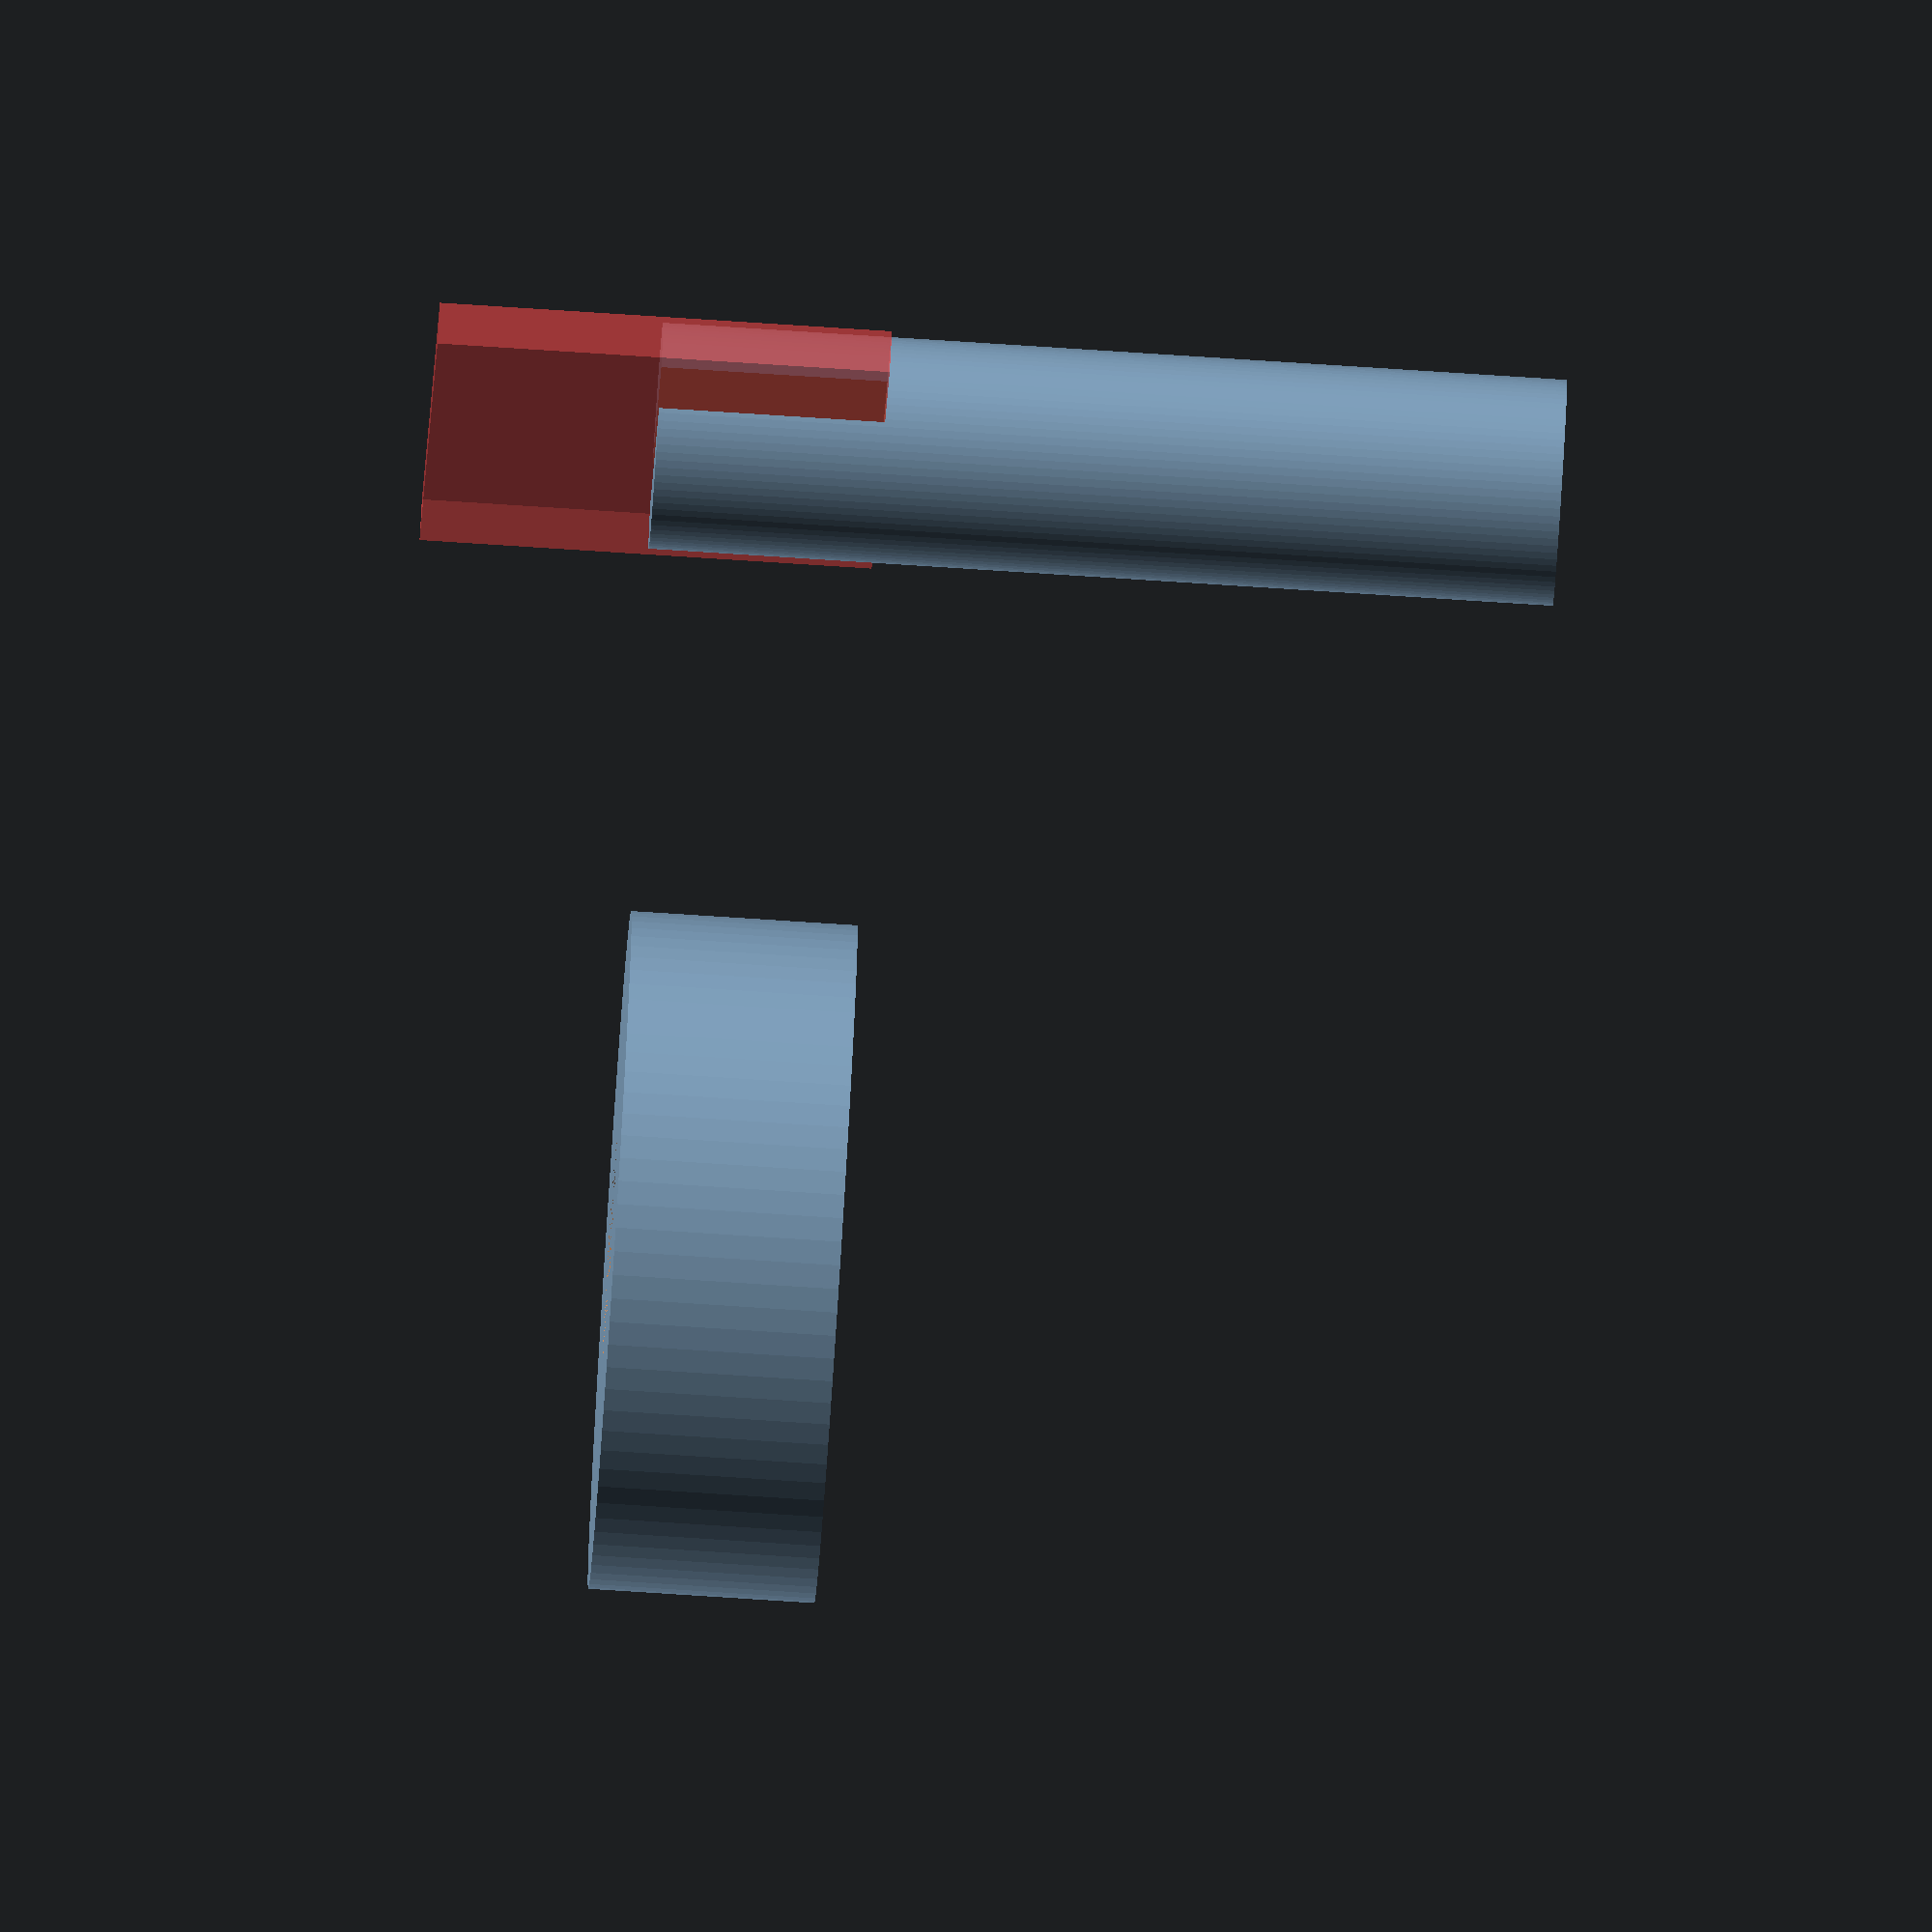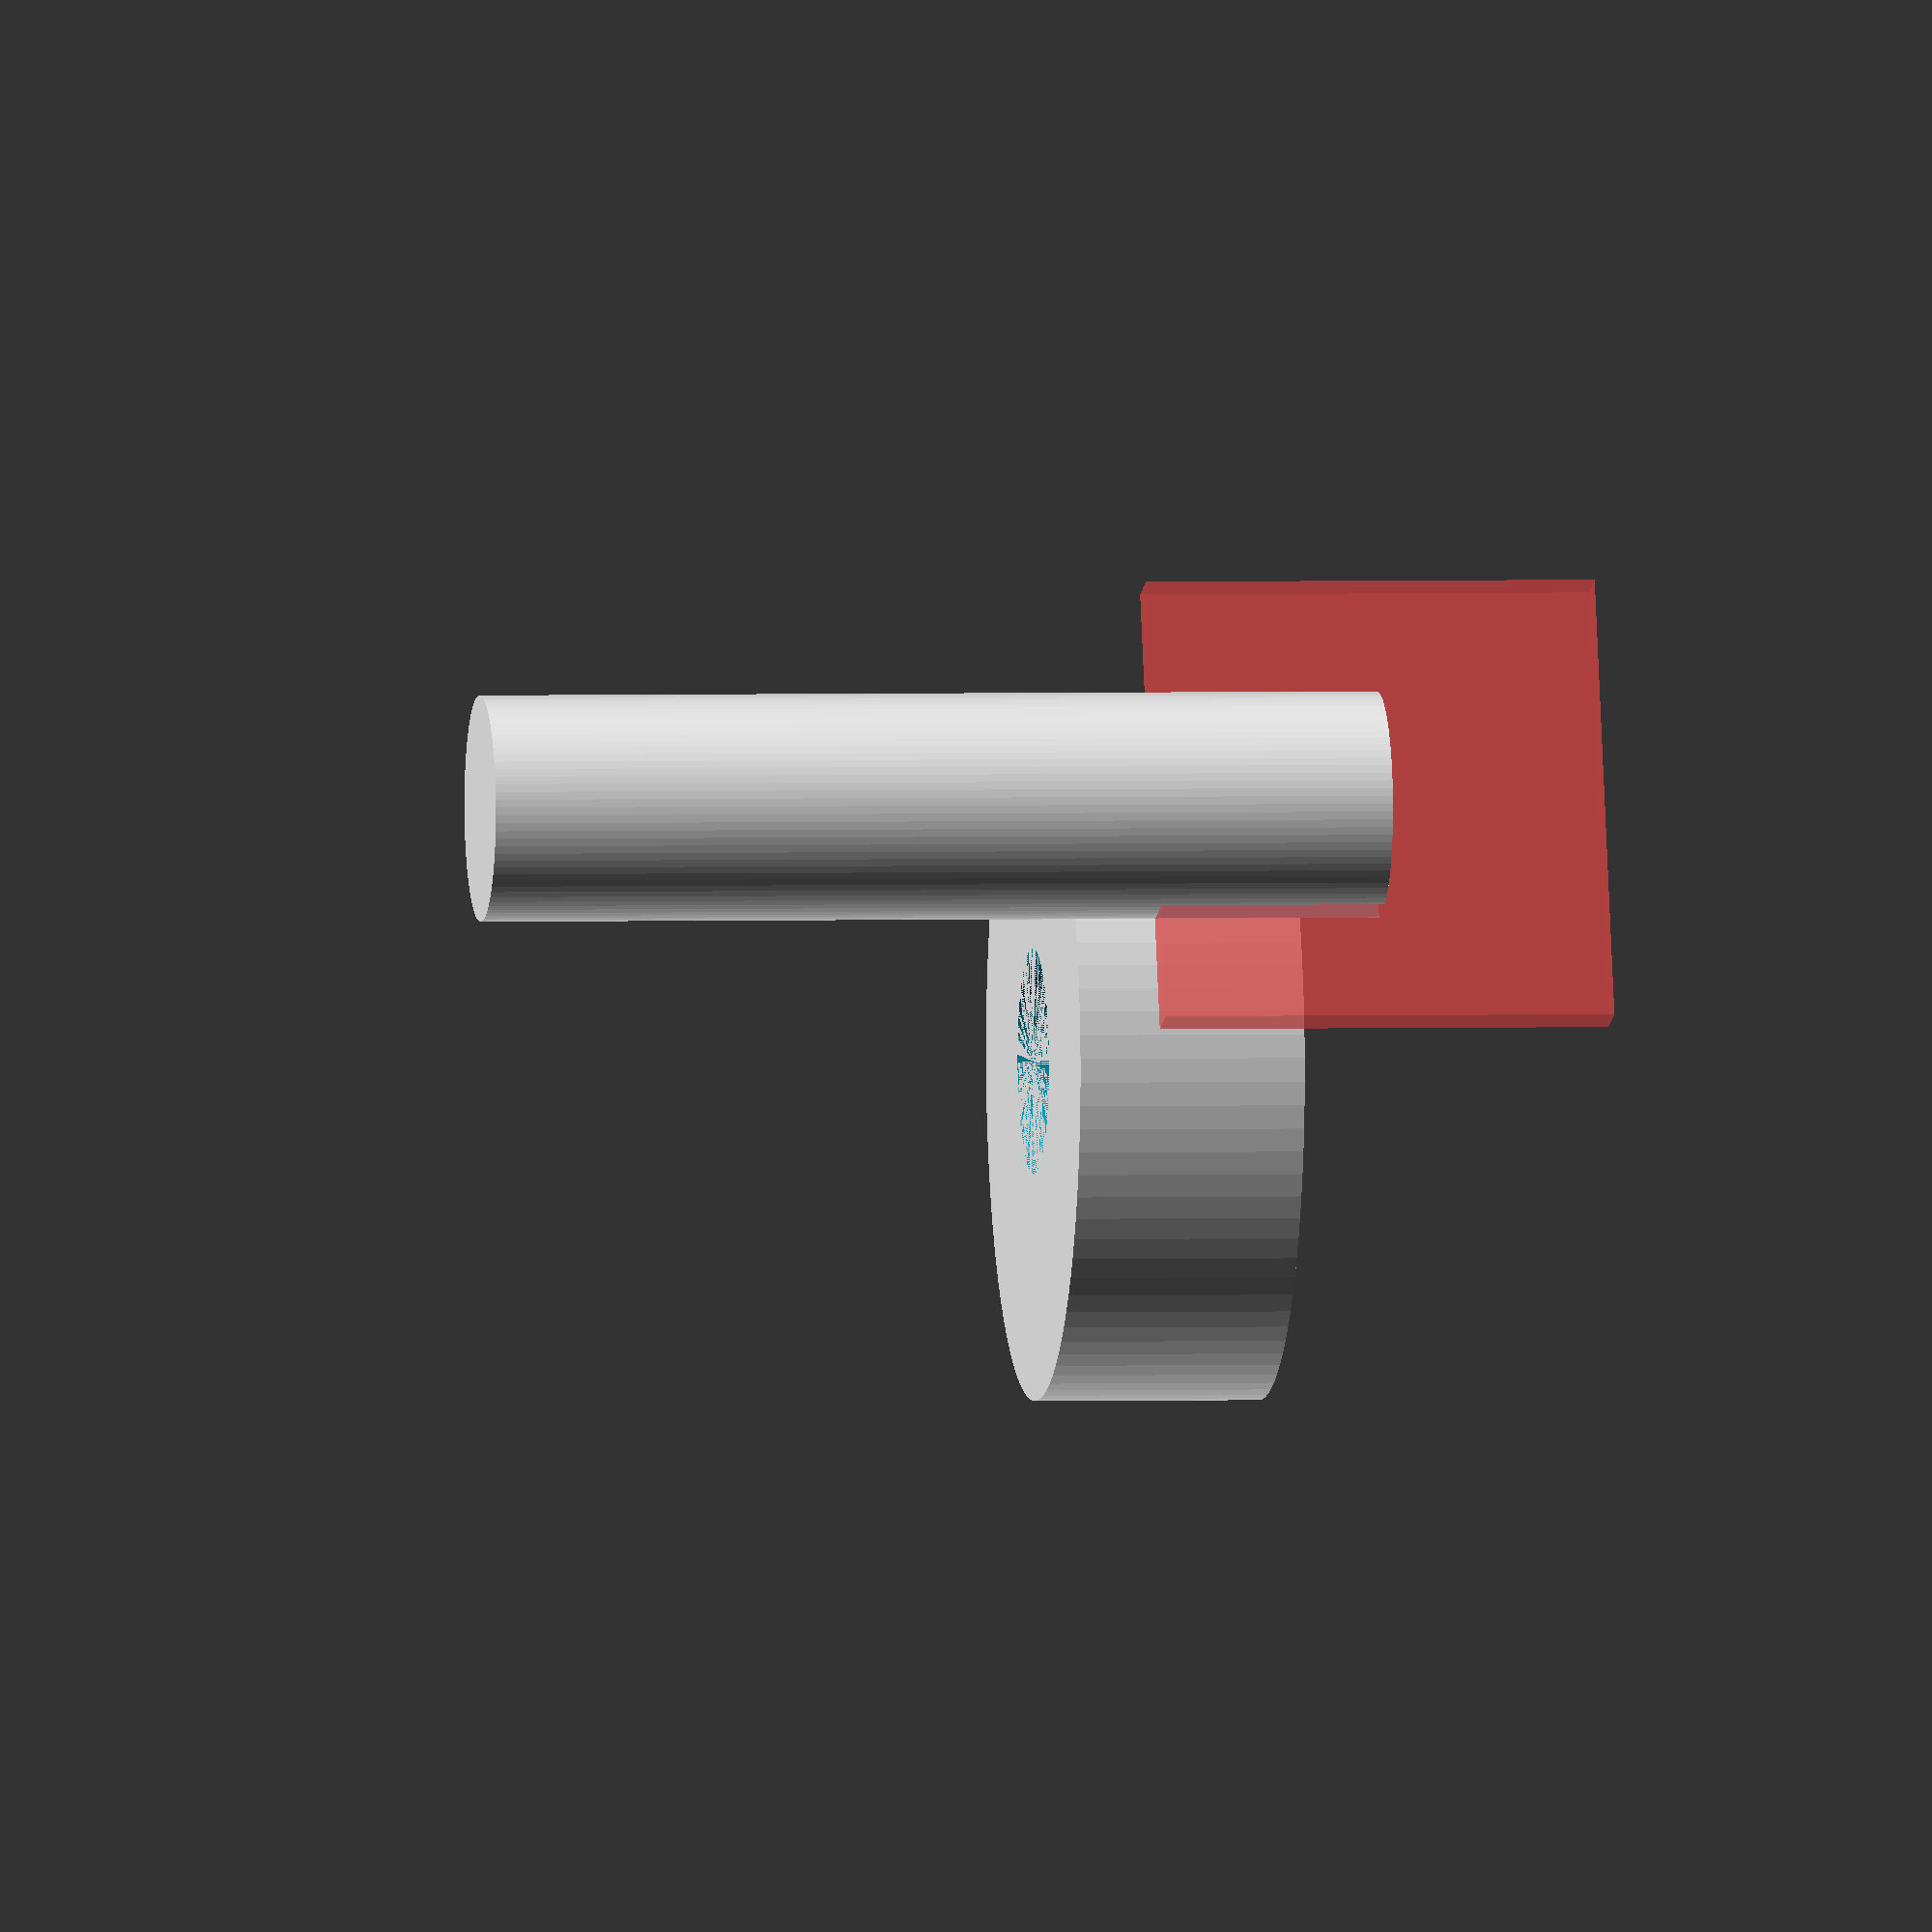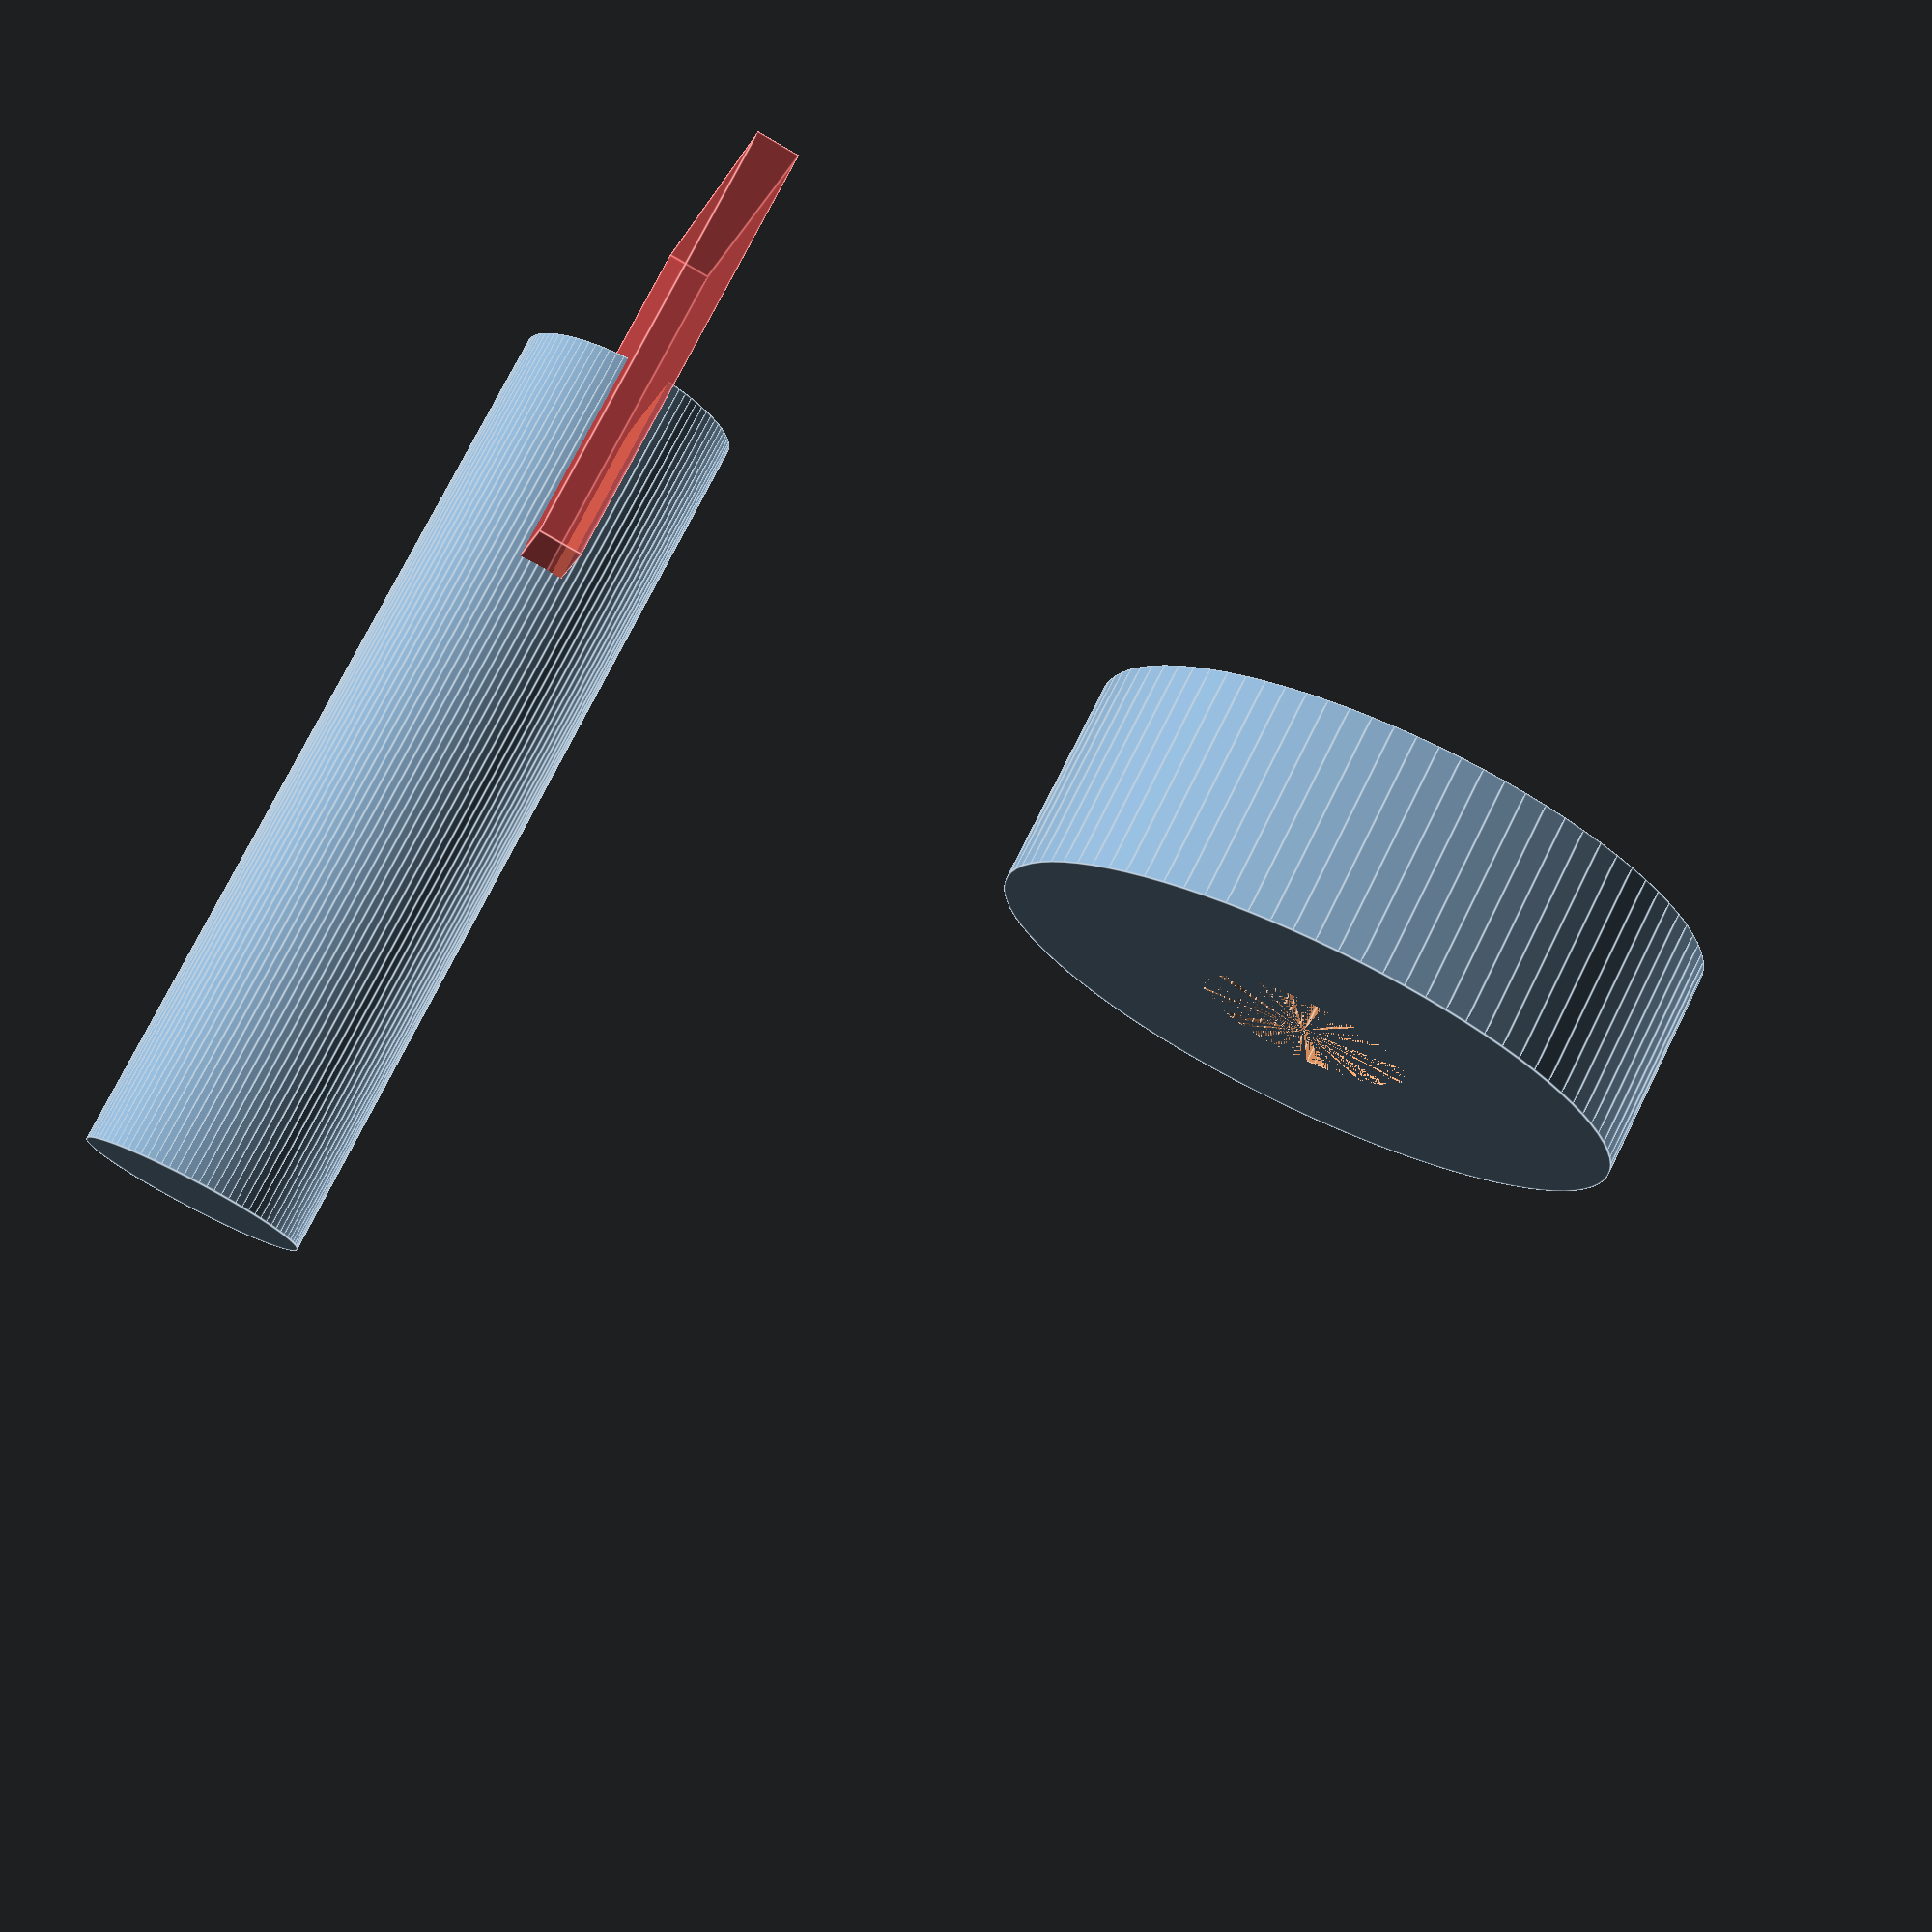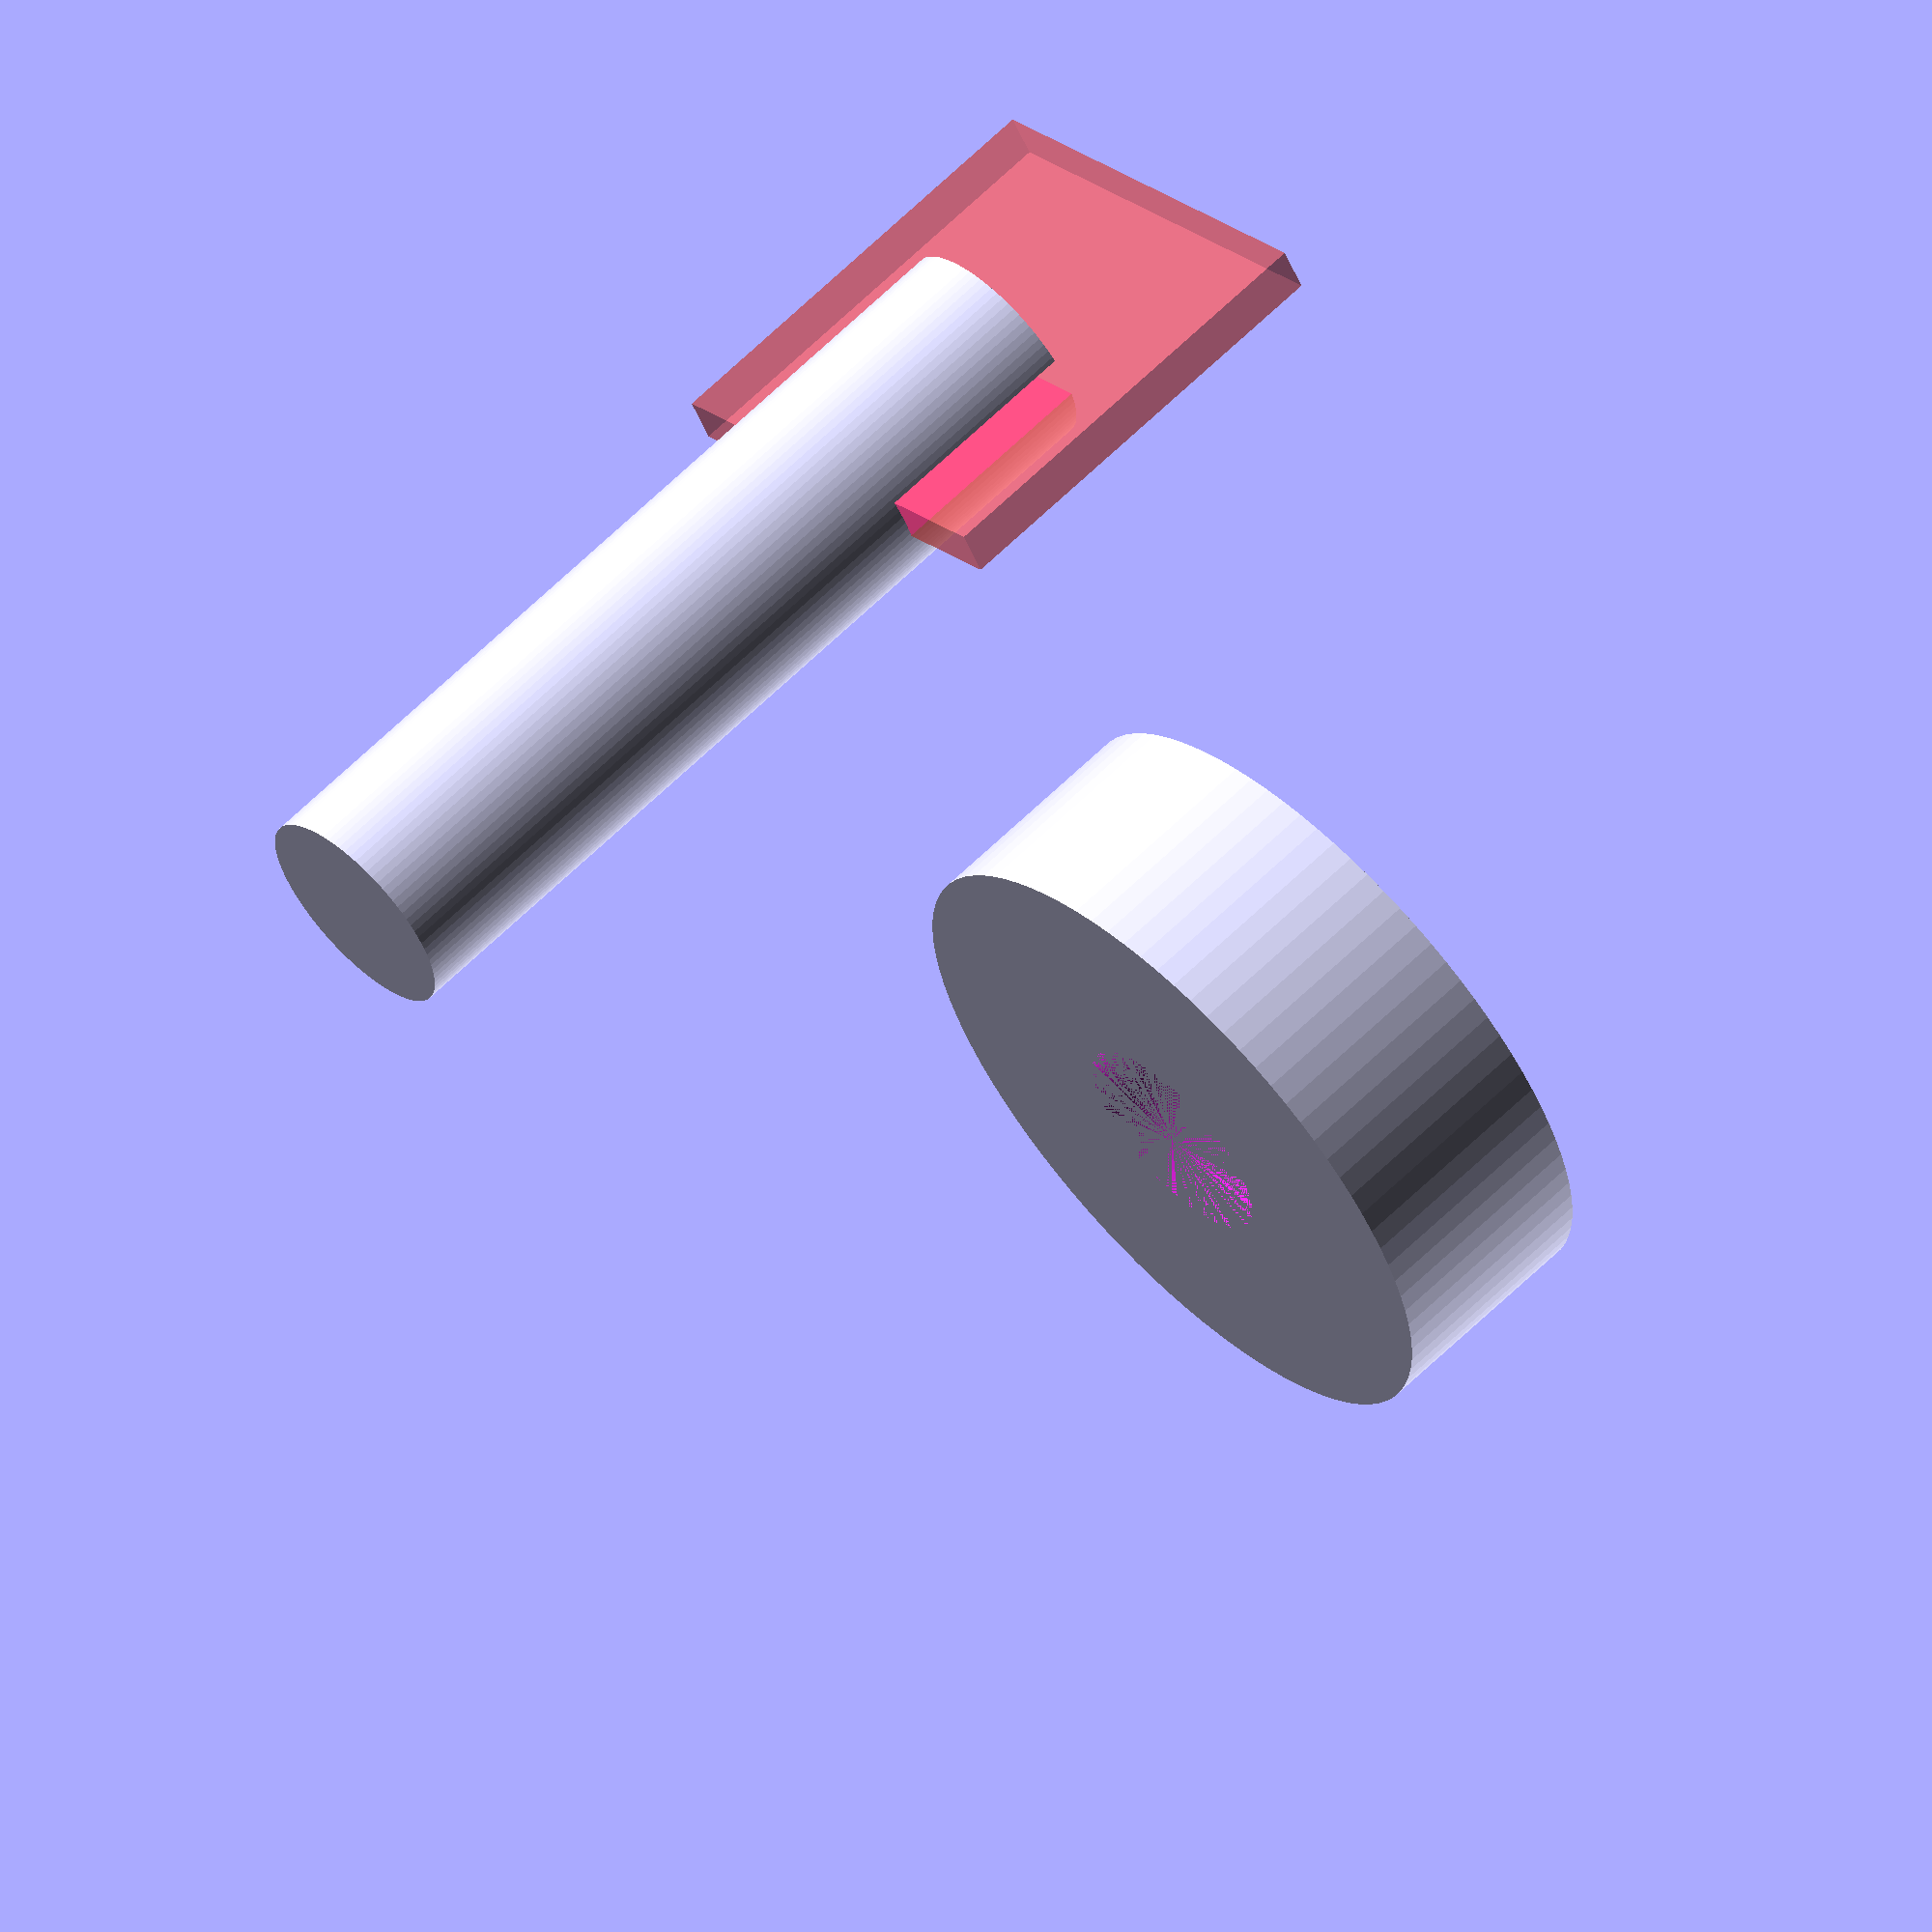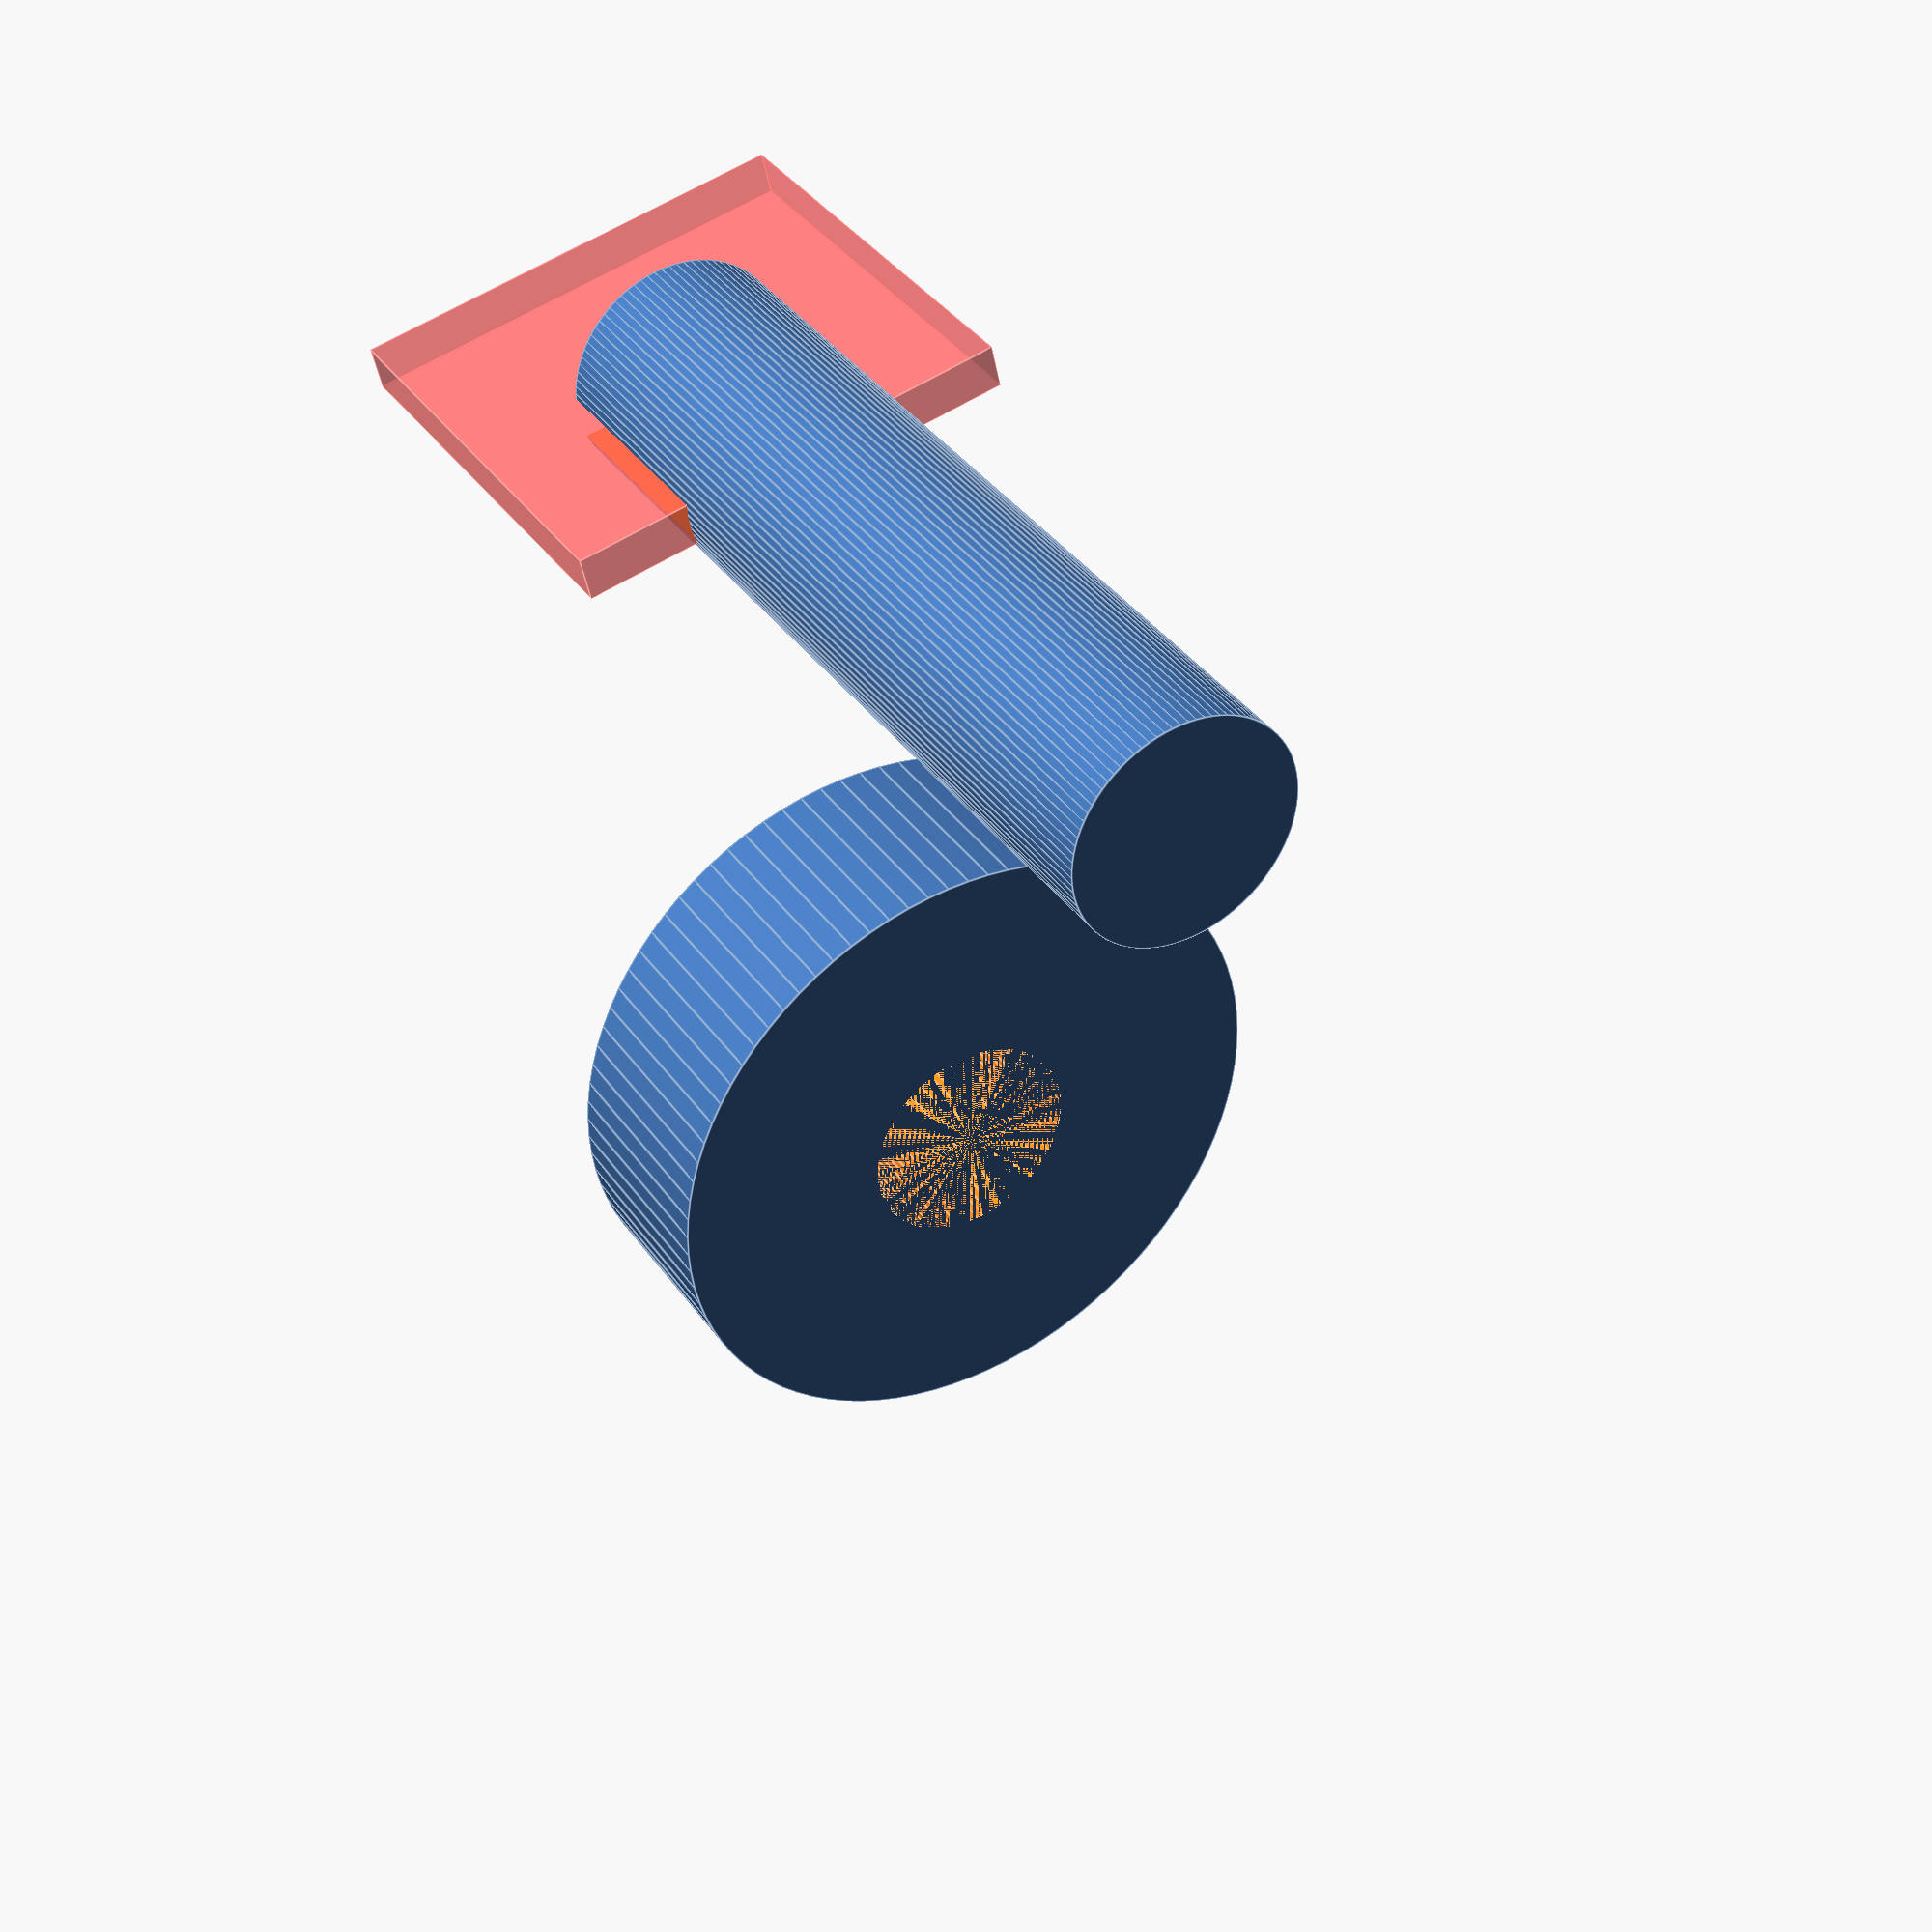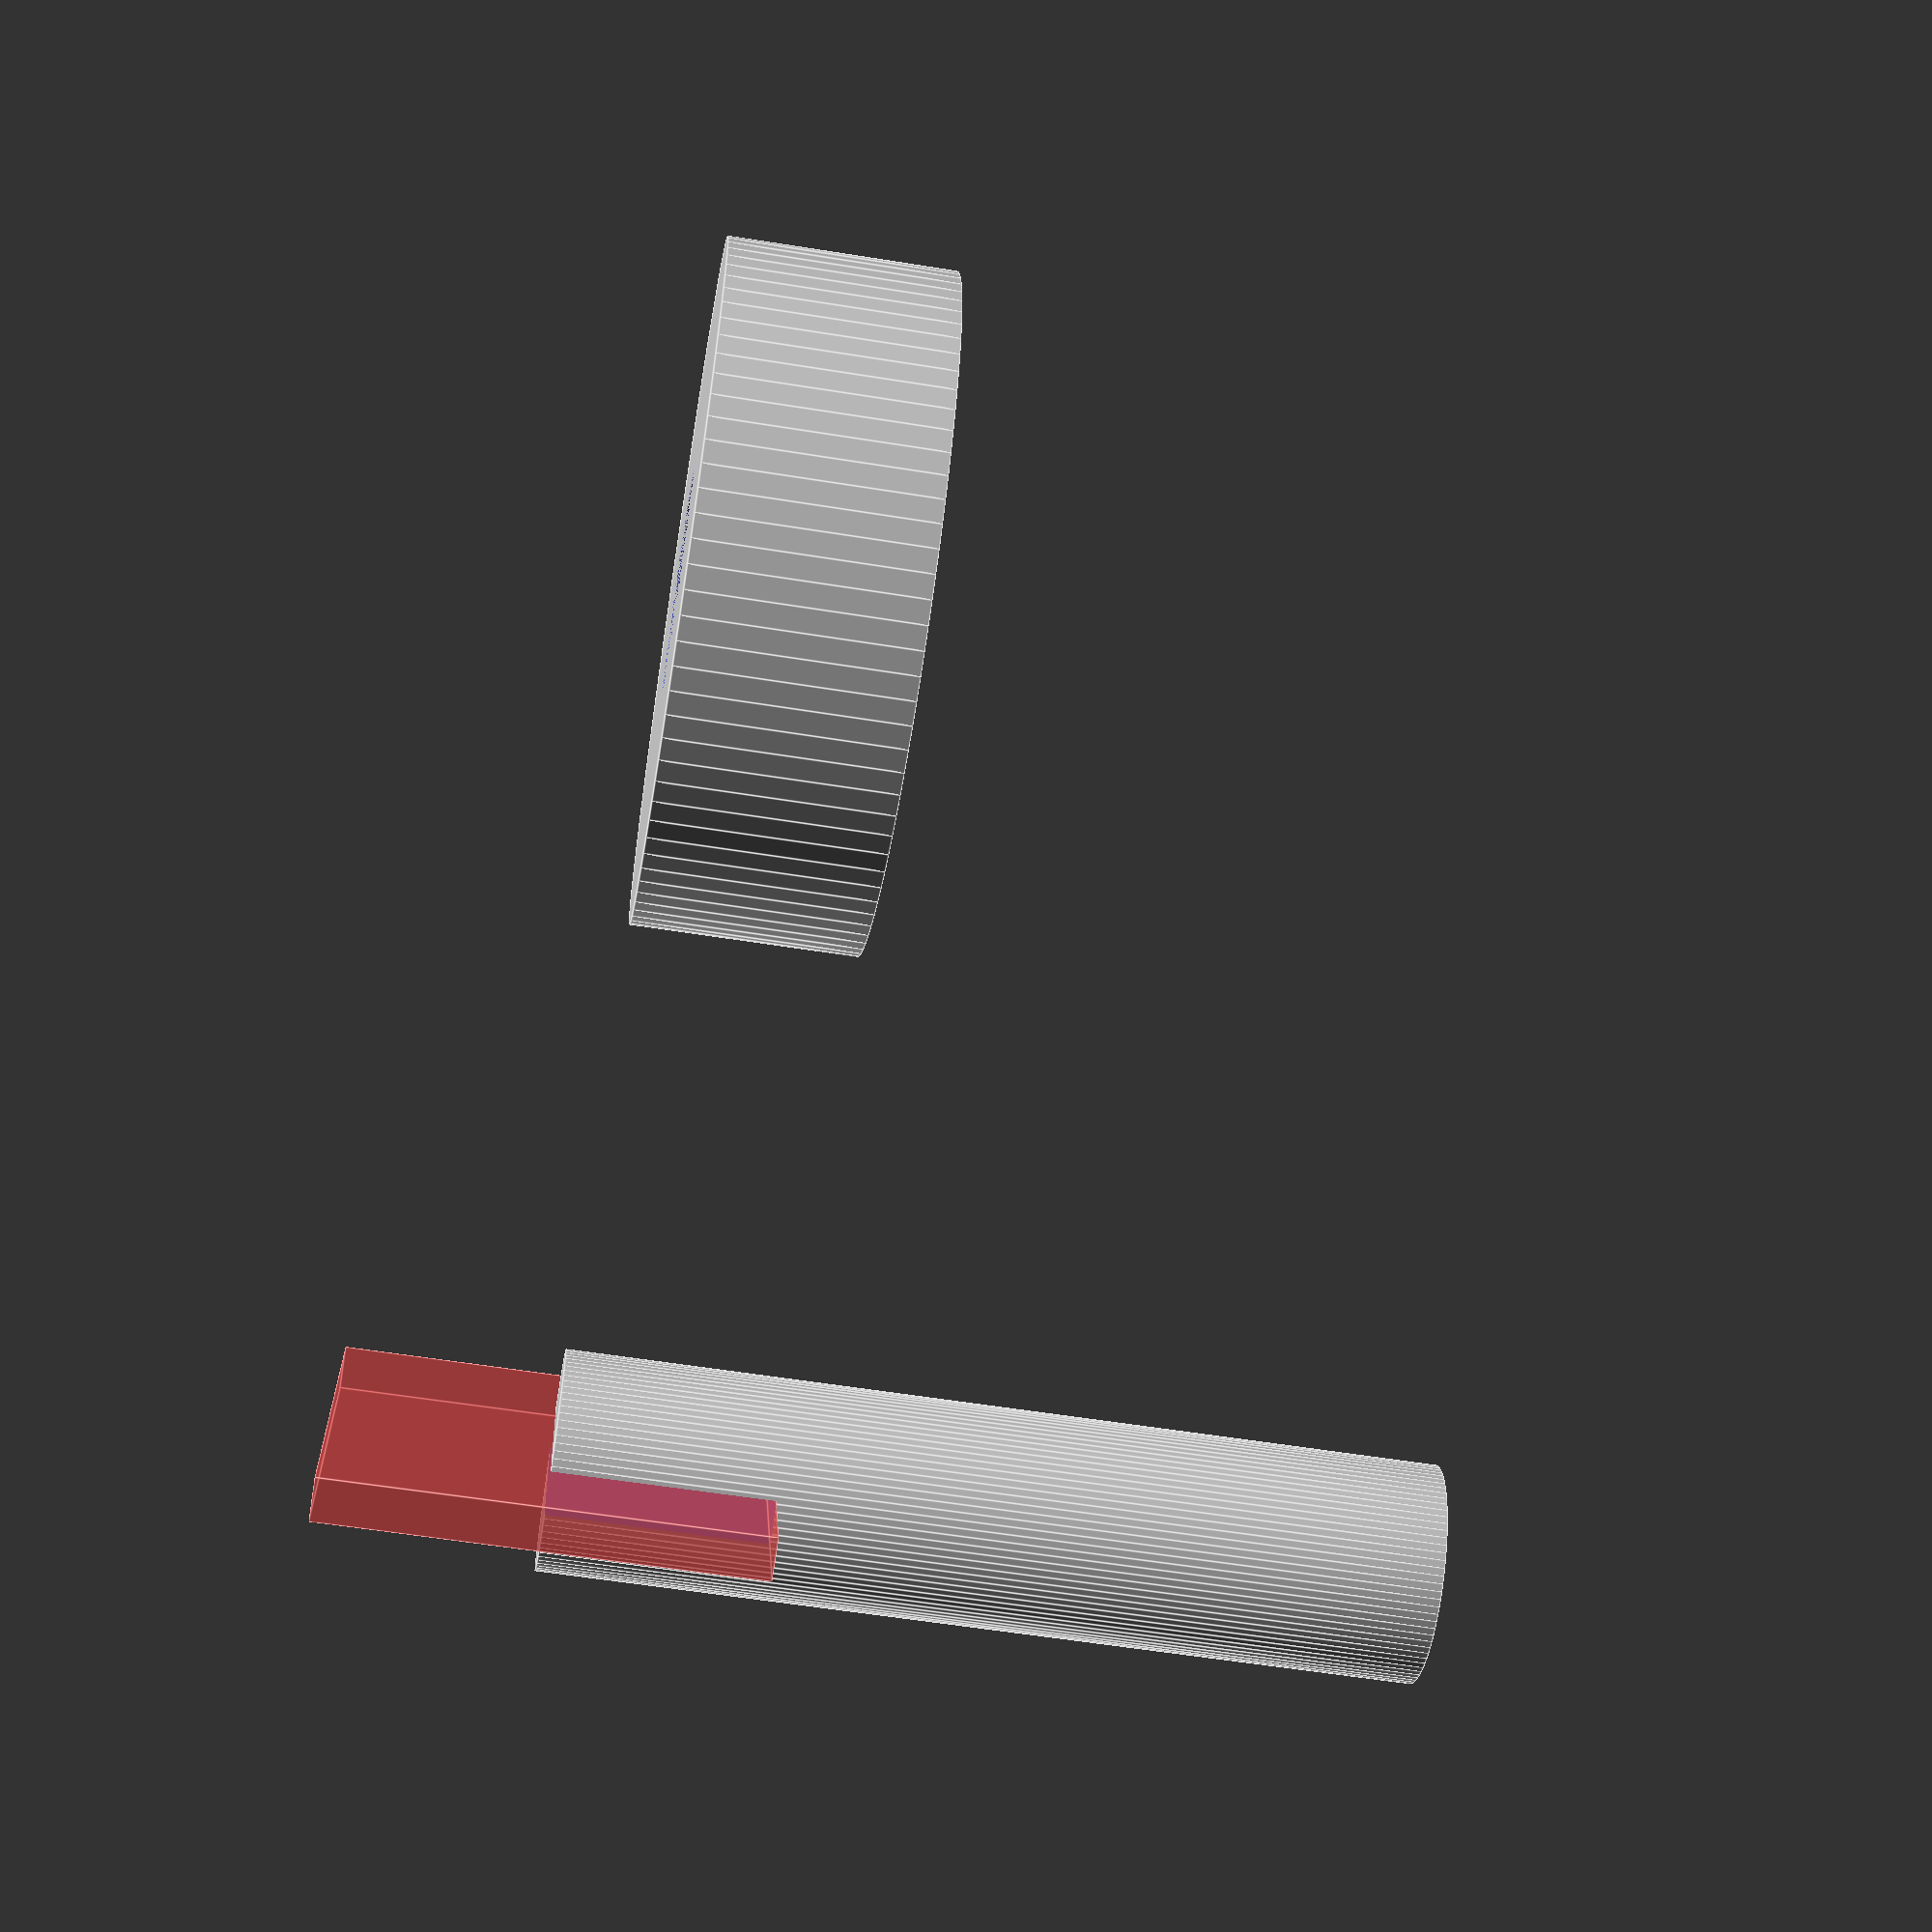
<openscad>
$fn=90;

difference(){
	cylinder(d=15, h=5);
	cylinder(d=5, h=5);
}

translate([20, 0, 0])
	difference(){
		cylinder(d=5, h=20);
		#cube([1, 10, 10], center = true);
	}
</openscad>
<views>
elev=257.9 azim=37.9 roll=273.7 proj=o view=solid
elev=178.1 azim=161.7 roll=98.0 proj=o view=solid
elev=284.4 azim=195.9 roll=26.4 proj=p view=edges
elev=297.3 azim=238.3 roll=45.1 proj=o view=wireframe
elev=143.0 azim=77.7 roll=210.7 proj=p view=edges
elev=237.7 azim=200.9 roll=279.5 proj=p view=edges
</views>
